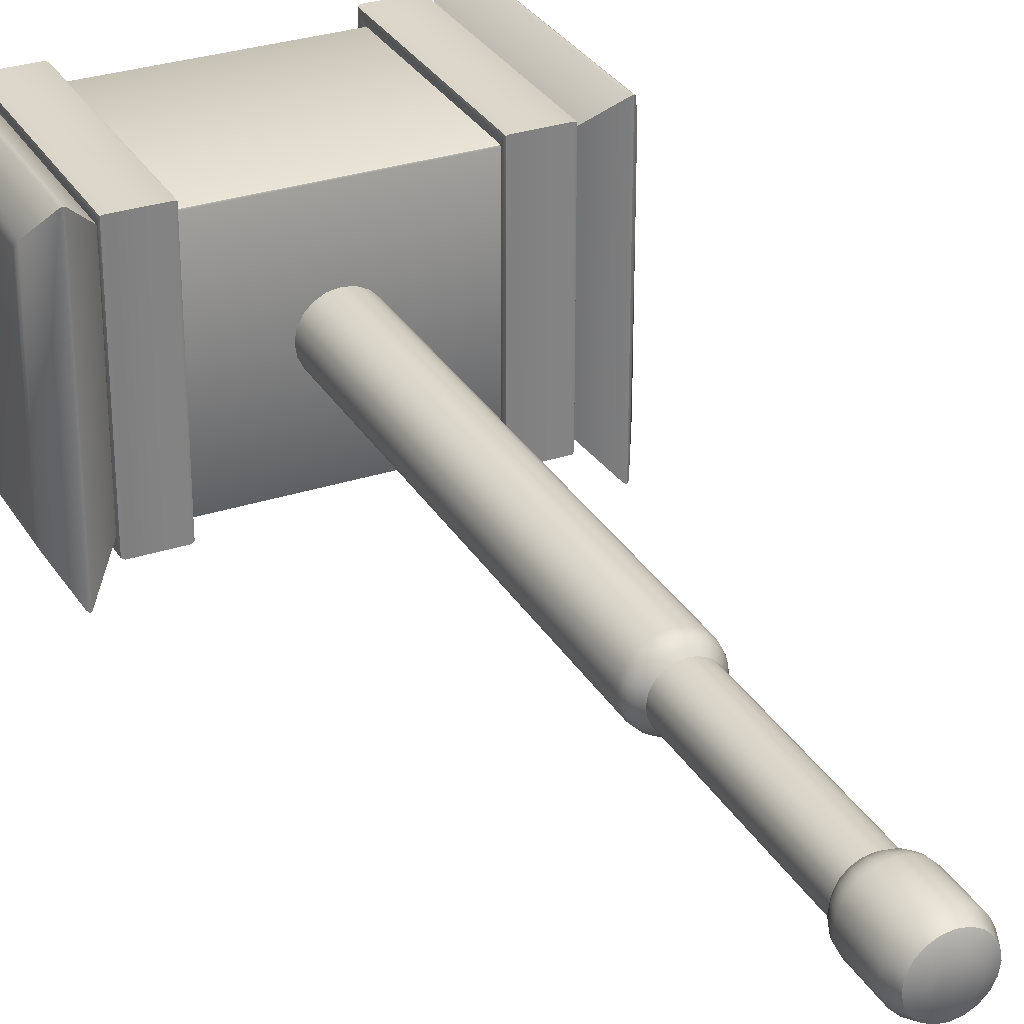
<metadata>
{"format":"obj","ext":"obj","renderer":"f3d","projection":"perspective","resolution":1024,"background":"white","views":[{"elev":30.2,"azim":-25.5,"up":"+Z"}]}
</metadata>
<code>
o OneHand_Hammer_Iron_Cube
v -1.065 2.287 0.7329
v -1.065 3.719 0.7329
v -1.065 2.287 -0.7329
v -1.065 3.719 -0.7329
v -1.077 2.237 -0.7847
v -1.057 2.212 -0.81
v -1.073 2.219 -0.8026
v -1.057 2.212 0.81
v -1.077 2.237 0.7847
v -1.073 2.219 0.8026
v -1.057 3.794 0.81
v -1.077 3.77 0.7847
v -1.073 3.787 0.8026
v -1.057 3.794 -0.81
v -1.077 3.77 -0.7847
v -1.073 3.787 -0.8026
v -0.7345 2.237 -0.7847
v -0.7546 2.212 -0.81
v -0.7381 2.219 -0.8026
v -0.7546 3.794 0.81
v -0.7345 3.77 0.7847
v -0.7381 3.787 0.8026
v -0.7546 3.794 -0.81
v -0.7345 3.77 -0.7847
v -0.7381 3.787 -0.8026
v -0.7345 2.237 0.7847
v -0.7546 2.212 0.81
v -0.7381 2.219 0.8026
v -1.256 2.086 0.9391
v -1.283 2.089 0.9357
v -1.27 2.08 0.9453
v -1.256 3.92 0.9391
v -1.283 3.917 0.9357
v -1.27 3.926 0.9453
v -1.283 2.089 -0.9357
v -1.256 2.086 -0.9391
v -1.27 2.08 -0.9453
v -1.256 3.92 -0.9391
v -1.283 3.917 -0.9357
v -1.27 3.926 -0.9453
v -1.398 2.29 0.7297
v -1.409 2.335 0.6852
v -1.406 2.312 0.708
v -1.398 3.716 0.7297
v -1.409 3.672 0.6852
v -1.406 3.695 0.708
v -1.409 2.335 -0.6852
v -1.398 2.29 -0.7297
v -1.406 2.312 -0.708
v -1.398 3.716 -0.7297
v -1.409 3.672 -0.6852
v -1.406 3.695 -0.708
v -0.7458 2.299 -0.7329
v -0.7458 2.287 -0.7211
v -0.744 2.279 -0.7412
v -0.7458 2.291 -0.7294
v -0.7458 3.707 0.7329
v -0.7458 3.719 0.7211
v -0.744 3.727 0.7412
v -0.7458 3.715 0.7294
v -0.7458 3.719 -0.7211
v -0.7458 3.707 -0.7329
v -0.744 3.727 -0.7412
v -0.7458 3.715 -0.7294
v -0.7458 2.287 0.7211
v -0.7458 2.299 0.7329
v -0.744 2.279 0.7412
v -0.7458 2.291 0.7294
v 1.065 2.287 0.7329
v 1.065 3.719 0.7329
v 1.065 2.287 -0.7329
v 1.065 3.719 -0.7329
v 1.077 2.237 -0.7847
v 1.057 2.212 -0.81
v 1.073 2.219 -0.8026
v 1.057 2.212 0.81
v 1.077 2.237 0.7847
v 1.073 2.219 0.8026
v 1.057 3.794 0.81
v 1.077 3.77 0.7847
v 1.073 3.787 0.8026
v 1.057 3.794 -0.81
v 1.077 3.77 -0.7847
v 1.073 3.787 -0.8026
v 0.7345 2.237 -0.7847
v 0.7546 2.212 -0.81
v 0.7381 2.219 -0.8026
v 0.7546 3.794 0.81
v 0.7345 3.77 0.7847
v 0.7381 3.787 0.8026
v 0.7546 3.794 -0.81
v 0.7345 3.77 -0.7847
v 0.7381 3.787 -0.8026
v 0.7345 2.237 0.7847
v 0.7546 2.212 0.81
v 0.7381 2.219 0.8026
v 1.256 2.086 0.9391
v 1.283 2.089 0.9357
v 1.27 2.08 0.9453
v 1.256 3.92 0.9391
v 1.283 3.917 0.9357
v 1.27 3.926 0.9453
v 1.283 2.089 -0.9357
v 1.256 2.086 -0.9391
v 1.27 2.08 -0.9453
v 1.256 3.92 -0.9391
v 1.283 3.917 -0.9357
v 1.27 3.926 -0.9453
v 1.398 2.29 0.7297
v 1.409 2.335 0.6852
v 1.406 2.312 0.708
v 1.398 3.716 0.7297
v 1.409 3.672 0.6852
v 1.406 3.695 0.708
v 1.409 2.335 -0.6852
v 1.398 2.29 -0.7297
v 1.406 2.312 -0.708
v 1.398 3.716 -0.7297
v 1.409 3.672 -0.6852
v 1.406 3.695 -0.708
v 0.7458 2.299 -0.7329
v 0.7458 2.287 -0.7211
v 0.744 2.279 -0.7412
v 0.7458 2.291 -0.7294
v 0.7458 3.707 0.7329
v 0.7458 3.719 0.7211
v 0.744 3.727 0.7412
v 0.7458 3.715 0.7294
v 0.7458 3.719 -0.7211
v 0.7458 3.707 -0.7329
v 0.744 3.727 -0.7412
v 0.7458 3.715 -0.7294
v 0.7458 2.287 0.7211
v 0.7458 2.299 0.7329
v 0.744 2.279 0.7412
v 0.7458 2.291 0.7294
v 0 2.586 -0.2216
v 0.06847 2.586 -0.2107
v 0.1302 2.586 -0.1793
v 0.1793 2.586 -0.1302
v 0.2107 2.586 -0.06847
v 0.2216 2.586 0
v 0.2107 2.586 0.06847
v 0.1793 2.586 0.1302
v 0.1302 2.586 0.1793
v 0.06847 2.586 0.2107
v 0 2.586 0.2216
v -0.06847 2.586 0.2107
v -0.1302 2.586 0.1793
v -0.1793 2.586 0.1302
v -0.2107 2.586 0.06847
v -0.2216 2.586 -0
v -0.2107 2.586 -0.06847
v -0.1793 2.586 -0.1302
v -0.1302 2.586 -0.1793
v -0.06847 2.586 -0.2107
v 0 -2.702 -0.1025
v 0 -2.584 -0.2216
v 0 -2.667 -0.1867
v 0.06847 -2.584 -0.2107
v 0.03166 -2.702 -0.09745
v 0.05769 -2.667 -0.1775
v 0.1302 -2.584 -0.1793
v 0.06022 -2.702 -0.08289
v 0.1097 -2.667 -0.151
v 0.1793 -2.584 -0.1302
v 0.08289 -2.702 -0.06022
v 0.151 -2.667 -0.1097
v 0.2107 -2.584 -0.06847
v 0.09745 -2.702 -0.03166
v 0.1775 -2.667 -0.05769
v 0.2216 -2.584 0
v 0.1025 -2.702 0
v 0.1867 -2.667 0
v 0.2107 -2.584 0.06847
v 0.09745 -2.702 0.03166
v 0.1775 -2.667 0.05769
v 0.1793 -2.584 0.1302
v 0.08289 -2.702 0.06022
v 0.151 -2.667 0.1097
v 0.1302 -2.584 0.1793
v 0.06022 -2.702 0.08289
v 0.1097 -2.667 0.151
v 0.06847 -2.584 0.2107
v 0.03166 -2.702 0.09745
v 0.05769 -2.667 0.1775
v 0 -2.584 0.2216
v 1e-06 -2.702 0.1025
v 0 -2.667 0.1867
v -0.06847 -2.584 0.2107
v -0.03166 -2.702 0.09745
v -0.05769 -2.667 0.1775
v -0.1302 -2.584 0.1793
v -0.06023 -2.702 0.08289
v -0.1097 -2.667 0.151
v -0.1793 -2.584 0.1302
v -0.08289 -2.702 0.06022
v -0.151 -2.667 0.1097
v -0.2107 -2.584 0.06847
v -0.09745 -2.702 0.03166
v -0.1775 -2.667 0.05769
v -0.2216 -2.584 -0
v -0.1025 -2.702 -0
v -0.1867 -2.667 -0
v -0.2107 -2.584 -0.06847
v -0.09745 -2.702 -0.03166
v -0.1775 -2.667 -0.05769
v -0.1793 -2.584 -0.1302
v -0.08289 -2.702 -0.06022
v -0.151 -2.667 -0.1097
v -0.1302 -2.584 -0.1793
v -0.06022 -2.702 -0.08289
v -0.1097 -2.667 -0.151
v -0.06847 -2.584 -0.2107
v -0.03166 -2.702 -0.09745
v -0.05769 -2.667 -0.1775
v 0 -2.166 -0.1645
v 0.05083 -2.166 -0.1564
v 0.05083 -0.8448 -0.1564
v 0.09667 -2.166 -0.1331
v 0.09667 -0.8448 -0.1331
v 0.1331 -2.166 -0.09667
v 0.1331 -0.8448 -0.09667
v 0.1564 -2.166 -0.05083
v 0.1564 -0.8448 -0.05083
v 0.1645 -2.166 0
v 0.1645 -0.8448 0
v 0.1564 -2.166 0.05083
v 0.1564 -0.8448 0.05083
v 0.1331 -2.166 0.09667
v 0.1331 -0.8448 0.09667
v 0.09667 -2.166 0.1331
v 0.09667 -0.8448 0.1331
v 0.05083 -2.166 0.1564
v 0.05083 -0.8448 0.1564
v 0 -2.166 0.1645
v 0 -0.8448 0.1645
v -0.05083 -2.166 0.1564
v -0.05083 -0.8448 0.1564
v -0.09667 -2.166 0.1331
v -0.09667 -0.8448 0.1331
v -0.1331 -2.166 0.09667
v -0.1331 -0.8448 0.09667
v -0.1564 -2.166 0.05083
v -0.1564 -0.8448 0.05083
v -0.1645 -2.166 -0
v -0.1645 -0.8448 -0
v -0.1564 -2.166 -0.05083
v -0.1564 -0.8448 -0.05083
v -0.1331 -2.166 -0.09667
v -0.1331 -0.8448 -0.09667
v -0.09667 -2.166 -0.1331
v -0.09667 -0.8448 -0.1331
v -0.05083 -2.166 -0.1564
v -0.05083 -0.8448 -0.1564
v 0 -0.8448 -0.1645
v 0 -2.286 -0.2216
v 0 -2.197 -0.1894
v 0 -2.256 -0.2173
v 0 -2.223 -0.2055
v 0.05854 -2.197 -0.1802
v 0.06847 -2.286 -0.2107
v 0.0635 -2.223 -0.1954
v 0.06714 -2.256 -0.2066
v 0.1113 -2.197 -0.1533
v 0.1302 -2.286 -0.1793
v 0.1208 -2.223 -0.1663
v 0.1277 -2.256 -0.1758
v 0.1533 -2.197 -0.1113
v 0.1793 -2.286 -0.1302
v 0.1663 -2.223 -0.1208
v 0.1758 -2.256 -0.1277
v 0.1802 -2.197 -0.05854
v 0.2107 -2.286 -0.06847
v 0.1954 -2.223 -0.0635
v 0.2066 -2.256 -0.06714
v 0.1894 -2.197 0
v 0.2216 -2.286 0
v 0.2055 -2.223 0
v 0.2173 -2.256 0
v 0.1802 -2.197 0.05854
v 0.2107 -2.286 0.06847
v 0.1954 -2.223 0.0635
v 0.2066 -2.256 0.06714
v 0.1533 -2.197 0.1113
v 0.1793 -2.286 0.1302
v 0.1663 -2.223 0.1208
v 0.1758 -2.256 0.1277
v 0.1113 -2.197 0.1533
v 0.1302 -2.286 0.1793
v 0.1208 -2.223 0.1663
v 0.1277 -2.256 0.1758
v 0.05854 -2.197 0.1802
v 0.06847 -2.286 0.2107
v 0.0635 -2.223 0.1954
v 0.06714 -2.256 0.2066
v 0 -2.197 0.1894
v 0 -2.286 0.2216
v 0 -2.223 0.2055
v 0 -2.256 0.2173
v -0.05854 -2.197 0.1802
v -0.06847 -2.286 0.2107
v -0.0635 -2.223 0.1954
v -0.06714 -2.256 0.2066
v -0.1114 -2.197 0.1533
v -0.1302 -2.286 0.1793
v -0.1208 -2.223 0.1663
v -0.1277 -2.256 0.1758
v -0.1533 -2.197 0.1113
v -0.1793 -2.286 0.1302
v -0.1663 -2.223 0.1208
v -0.1758 -2.256 0.1277
v -0.1802 -2.197 0.05854
v -0.2107 -2.286 0.06847
v -0.1954 -2.223 0.0635
v -0.2066 -2.256 0.06714
v -0.1894 -2.197 -0
v -0.2216 -2.286 -0
v -0.2055 -2.223 -0
v -0.2173 -2.256 -0
v -0.1802 -2.197 -0.05854
v -0.2107 -2.286 -0.06847
v -0.1954 -2.223 -0.06351
v -0.2066 -2.256 -0.06714
v -0.1533 -2.197 -0.1113
v -0.1793 -2.286 -0.1302
v -0.1663 -2.223 -0.1208
v -0.1758 -2.256 -0.1277
v -0.1113 -2.197 -0.1533
v -0.1302 -2.286 -0.1793
v -0.1208 -2.223 -0.1663
v -0.1277 -2.256 -0.1758
v -0.05854 -2.197 -0.1802
v -0.06847 -2.286 -0.2107
v -0.0635 -2.223 -0.1954
v -0.06714 -2.256 -0.2066
v 0 -0.7248 -0.2216
v 0 -0.8144 -0.1894
v 0 -0.7552 -0.2173
v 0 -0.788 -0.2055
v 0.05854 -0.8144 -0.1802
v 0.06847 -0.7248 -0.2107
v 0.0635 -0.788 -0.1954
v 0.06714 -0.7552 -0.2066
v 0.1113 -0.8144 -0.1533
v 0.1302 -0.7248 -0.1793
v 0.1208 -0.788 -0.1663
v 0.1277 -0.7552 -0.1758
v 0.1533 -0.8144 -0.1113
v 0.1793 -0.7248 -0.1302
v 0.1663 -0.788 -0.1208
v 0.1758 -0.7552 -0.1277
v 0.1802 -0.8144 -0.05854
v 0.2107 -0.7248 -0.06847
v 0.1954 -0.788 -0.06351
v 0.2066 -0.7552 -0.06714
v 0.1894 -0.8144 0
v 0.2216 -0.7248 0
v 0.2055 -0.788 0
v 0.2173 -0.7552 0
v 0.1802 -0.8144 0.05854
v 0.2107 -0.7248 0.06847
v 0.1954 -0.788 0.06351
v 0.2066 -0.7552 0.06714
v 0.1533 -0.8144 0.1113
v 0.1793 -0.7248 0.1302
v 0.1663 -0.788 0.1208
v 0.1758 -0.7552 0.1277
v 0.1113 -0.8144 0.1533
v 0.1302 -0.7248 0.1793
v 0.1208 -0.788 0.1663
v 0.1277 -0.7552 0.1758
v 0.05854 -0.8144 0.1802
v 0.06847 -0.7248 0.2107
v 0.0635 -0.788 0.1954
v 0.06714 -0.7552 0.2066
v 0 -0.8144 0.1894
v 0 -0.7248 0.2216
v 0 -0.788 0.2055
v 0 -0.7552 0.2173
v -0.05854 -0.8144 0.1802
v -0.06847 -0.7248 0.2107
v -0.0635 -0.788 0.1954
v -0.06714 -0.7552 0.2066
v -0.1114 -0.8144 0.1533
v -0.1302 -0.7248 0.1793
v -0.1208 -0.788 0.1663
v -0.1277 -0.7552 0.1758
v -0.1533 -0.8144 0.1113
v -0.1793 -0.7248 0.1302
v -0.1663 -0.788 0.1208
v -0.1758 -0.7552 0.1277
v -0.1802 -0.8144 0.05854
v -0.2107 -0.7248 0.06847
v -0.1954 -0.788 0.0635
v -0.2066 -0.7552 0.06714
v -0.1894 -0.8144 -0
v -0.2216 -0.7248 -0
v -0.2055 -0.788 -0
v -0.2173 -0.7552 -0
v -0.1802 -0.8144 -0.05854
v -0.2107 -0.7248 -0.06847
v -0.1954 -0.788 -0.06351
v -0.2066 -0.7552 -0.06714
v -0.1533 -0.8144 -0.1113
v -0.1793 -0.7248 -0.1302
v -0.1663 -0.788 -0.1208
v -0.1758 -0.7552 -0.1277
v -0.1113 -0.8144 -0.1533
v -0.1302 -0.7248 -0.1793
v -0.1208 -0.788 -0.1663
v -0.1277 -0.7552 -0.1758
v -0.05854 -0.8144 -0.1802
v -0.06847 -0.7248 -0.2107
v -0.0635 -0.788 -0.1954
v -0.06714 -0.7552 -0.2066
f 30 48 35
f 24 21 58
f 126 61 58
f 134 57 66
f 39 44 33
f 35 50 39
f 33 41 30
f 45 47 42
f 3 38 4
f 2 29 1
f 4 32 2
f 20 8 27
f 17 24 62
f 2 15 4
f 26 17 54
f 18 8 6
f 4 5 3
f 14 20 23
f 21 26 66
f 14 18 6
f 1 12 2
f 8 7 6
f 10 5 7
f 11 10 8
f 13 9 10
f 14 13 11
f 16 12 13
f 6 16 14
f 7 15 16
f 17 25 24
f 19 23 25
f 26 19 17
f 28 18 19
f 20 25 23
f 22 24 25
f 27 22 20
f 28 21 22
f 3 9 1
f 29 37 36
f 31 35 37
f 32 31 29
f 31 33 30
f 38 34 32
f 40 33 34
f 38 37 40
f 37 39 40
f 41 49 48
f 43 47 49
f 44 43 41
f 46 42 43
f 50 46 44
f 52 45 46
f 48 52 50
f 49 51 52
f 1 36 3
f 53 56 55
f 56 54 55
f 57 60 59
f 60 58 59
f 61 64 63
f 64 62 63
f 65 68 67
f 68 66 67
f 130 64 132
f 136 65 133
f 134 68 136
f 124 54 56
f 121 56 53
f 128 58 60
f 125 60 57
f 133 54 122
f 53 130 121
f 103 109 98
f 126 92 129
f 101 118 107
f 107 116 103
f 109 101 98
f 115 113 110
f 106 71 72
f 97 70 69
f 100 72 70
f 76 88 95
f 130 85 121
f 72 80 70
f 122 94 133
f 76 86 74
f 73 72 71
f 88 82 91
f 134 89 125
f 86 82 74
f 80 69 70
f 75 76 74
f 73 78 75
f 78 79 76
f 78 80 81
f 81 82 79
f 80 84 81
f 84 74 82
f 84 73 75
f 92 87 85
f 91 87 93
f 87 94 85
f 86 96 87
f 93 88 91
f 92 90 93
f 90 95 88
f 89 96 90
f 77 71 69
f 105 97 104
f 103 99 105
f 99 100 97
f 99 101 102
f 102 106 100
f 101 108 102
f 106 105 104
f 107 105 108
f 117 109 116
f 115 111 117
f 111 112 109
f 110 114 111
f 114 118 112
f 113 120 114
f 120 116 118
f 119 117 120
f 104 69 71
f 121 123 124
f 124 123 122
f 125 127 128
f 128 127 126
f 129 131 132
f 132 131 130
f 133 135 136
f 136 135 134
f 132 61 129
f 30 41 48
f 21 59 58
f 58 61 24
f 61 63 24
f 126 129 61
f 134 125 57
f 39 50 44
f 35 48 50
f 33 44 41
f 45 51 47
f 3 36 38
f 2 32 29
f 4 38 32
f 20 11 8
f 24 63 62
f 62 53 17
f 53 55 17
f 2 12 15
f 17 55 54
f 54 65 26
f 65 67 26
f 18 27 8
f 4 15 5
f 14 11 20
f 26 67 66
f 66 57 21
f 57 59 21
f 14 23 18
f 1 9 12
f 8 10 7
f 10 9 5
f 11 13 10
f 13 12 9
f 14 16 13
f 16 15 12
f 6 7 16
f 7 5 15
f 17 19 25
f 19 18 23
f 26 28 19
f 28 27 18
f 20 22 25
f 22 21 24
f 27 28 22
f 28 26 21
f 3 5 9
f 29 31 37
f 31 30 35
f 32 34 31
f 31 34 33
f 38 40 34
f 40 39 33
f 38 36 37
f 37 35 39
f 41 43 49
f 43 42 47
f 44 46 43
f 46 45 42
f 50 52 46
f 52 51 45
f 48 49 52
f 49 47 51
f 1 29 36
f 130 62 64
f 136 68 65
f 134 66 68
f 124 122 54
f 121 124 56
f 128 126 58
f 125 128 60
f 133 65 54
f 53 62 130
f 103 116 109
f 126 127 89
f 89 92 126
f 92 131 129
f 101 112 118
f 107 118 116
f 109 112 101
f 115 119 113
f 106 104 71
f 97 100 70
f 100 106 72
f 76 79 88
f 130 131 92
f 92 85 130
f 85 123 121
f 72 83 80
f 122 123 85
f 85 94 122
f 94 135 133
f 76 95 86
f 73 83 72
f 88 79 82
f 134 135 94
f 94 89 134
f 89 127 125
f 86 91 82
f 80 77 69
f 75 78 76
f 73 77 78
f 78 81 79
f 78 77 80
f 81 84 82
f 80 83 84
f 84 75 74
f 84 83 73
f 92 93 87
f 91 86 87
f 87 96 94
f 86 95 96
f 93 90 88
f 92 89 90
f 90 96 95
f 89 94 96
f 77 73 71
f 105 99 97
f 103 98 99
f 99 102 100
f 99 98 101
f 102 108 106
f 101 107 108
f 106 108 105
f 107 103 105
f 117 111 109
f 115 110 111
f 111 114 112
f 110 113 114
f 114 120 118
f 113 119 120
f 120 117 116
f 119 115 117
f 104 97 69
f 132 64 61
f 338 255 413
f 345 219 341
f 349 221 345
f 353 223 349
f 353 227 225
f 365 229 361
f 365 233 231
f 369 235 233
f 373 237 235
f 147 382 378
f 377 239 237
f 381 241 239
f 389 241 385
f 393 243 389
f 393 247 245
f 401 247 397
f 401 251 249
f 409 251 405
f 147 143 139
f 341 256 338
f 285 228 230
f 262 158 257
f 301 240 305
f 321 250 325
f 269 220 222
f 277 224 226
f 293 236 297
f 179 191 203
f 313 246 317
f 156 337 414
f 285 232 289
f 309 240 242
f 329 250 252
f 277 228 281
f 297 238 301
f 321 246 248
f 269 224 273
f 289 234 293
f 313 242 244
f 333 252 254
f 160 159 158
f 162 157 159
f 163 162 160
f 165 161 162
f 163 168 165
f 168 164 165
f 166 171 168
f 168 170 167
f 169 174 171
f 171 173 170
f 175 174 172
f 177 173 174
f 178 177 175
f 180 176 177
f 181 180 178
f 180 182 179
f 181 186 183
f 183 185 182
f 184 189 186
f 186 188 185
f 190 189 187
f 189 191 188
f 193 192 190
f 195 191 192
f 196 195 193
f 198 194 195
f 196 201 198
f 198 200 197
f 199 204 201
f 201 203 200
f 205 204 202
f 207 203 204
f 208 207 205
f 210 206 207
f 211 210 208
f 210 212 209
f 211 216 213
f 213 215 212
f 214 159 216
f 159 215 216
f 265 218 220
f 140 354 350
f 154 410 406
f 141 358 354
f 334 211 330
f 298 184 294
f 413 253 409
f 361 227 357
f 258 254 217
f 155 414 410
f 314 196 310
f 278 169 274
f 142 362 358
f 138 346 342
f 143 366 362
f 330 208 326
f 294 181 290
f 144 370 366
f 310 193 306
f 274 166 270
f 145 374 370
f 282 172 278
f 318 199 314
f 153 406 402
f 139 350 346
f 266 160 262
f 152 402 398
f 302 187 298
f 257 214 334
f 137 342 337
f 151 398 394
f 286 175 282
f 322 202 318
f 150 394 390
f 149 390 386
f 270 163 266
f 306 190 302
f 148 386 382
f 290 178 286
f 326 205 322
f 146 378 374
f 258 263 260
f 260 264 259
f 264 257 259
f 261 267 263
f 263 268 264
f 268 262 264
f 269 267 265
f 271 268 267
f 268 270 266
f 273 271 269
f 271 276 272
f 276 270 272
f 273 279 275
f 275 280 276
f 280 274 276
f 281 279 277
f 283 280 279
f 280 282 278
f 281 287 283
f 287 284 283
f 284 286 282
f 285 291 287
f 287 292 288
f 292 286 288
f 293 291 289
f 295 292 291
f 292 294 290
f 297 295 293
f 295 300 296
f 296 298 294
f 297 303 299
f 303 300 299
f 304 298 300
f 301 307 303
f 307 304 303
f 308 302 304
f 305 311 307
f 307 312 308
f 308 310 306
f 313 311 309
f 315 312 311
f 312 314 310
f 317 315 313
f 315 320 316
f 320 314 316
f 321 319 317
f 323 320 319
f 320 322 318
f 321 327 323
f 323 328 324
f 328 322 324
f 325 331 327
f 327 332 328
f 328 330 326
f 333 331 329
f 335 332 331
f 332 334 330
f 258 335 333
f 335 259 336
f 336 257 334
f 337 416 414
f 339 415 416
f 415 338 413
f 414 412 410
f 412 415 411
f 411 413 409
f 410 408 406
f 412 407 408
f 411 405 407
f 406 404 402
f 408 403 404
f 403 405 401
f 398 404 400
f 400 403 399
f 399 401 397
f 398 396 394
f 400 395 396
f 399 393 395
f 390 396 392
f 392 395 391
f 391 393 389
f 390 388 386
f 392 387 388
f 391 385 387
f 382 388 384
f 384 387 383
f 387 381 383
f 378 384 380
f 380 383 379
f 383 377 379
f 374 380 376
f 376 379 375
f 375 377 373
f 374 372 370
f 372 375 371
f 371 373 369
f 370 368 366
f 372 367 368
f 371 365 367
f 362 368 364
f 368 363 364
f 363 365 361
f 362 360 358
f 360 363 359
f 359 361 357
f 354 360 356
f 360 355 356
f 359 353 355
f 354 352 350
f 352 355 351
f 355 349 351
f 346 352 348
f 348 351 347
f 347 349 345
f 342 348 344
f 348 343 344
f 347 341 343
f 342 339 337
f 344 340 339
f 343 338 340
f 261 217 218
f 338 256 255
f 345 221 219
f 349 223 221
f 353 225 223
f 353 357 227
f 365 231 229
f 365 369 233
f 369 373 235
f 373 377 237
f 147 148 382
f 377 381 239
f 381 385 241
f 389 243 241
f 393 245 243
f 393 397 247
f 401 249 247
f 401 405 251
f 409 253 251
f 139 138 137
f 137 156 155
f 155 154 153
f 153 152 155
f 152 151 155
f 151 150 147
f 150 149 147
f 149 148 147
f 147 146 145
f 145 144 143
f 143 142 139
f 142 141 139
f 141 140 139
f 139 137 155
f 147 145 143
f 139 155 151
f 151 147 139
f 341 219 256
f 285 281 228
f 262 160 158
f 301 238 240
f 321 248 250
f 269 265 220
f 277 273 224
f 293 234 236
f 215 157 161
f 161 164 215
f 164 167 215
f 167 170 173
f 173 176 167
f 176 179 167
f 179 182 191
f 182 185 191
f 185 188 191
f 191 194 197
f 197 200 191
f 200 203 191
f 203 206 209
f 209 212 215
f 203 209 179
f 209 215 179
f 215 167 179
f 313 244 246
f 156 137 337
f 285 230 232
f 309 305 240
f 329 325 250
f 277 226 228
f 297 236 238
f 321 317 246
f 269 222 224
f 289 232 234
f 313 309 242
f 333 329 252
f 160 162 159
f 162 161 157
f 163 165 162
f 165 164 161
f 163 166 168
f 168 167 164
f 166 169 171
f 168 171 170
f 169 172 174
f 171 174 173
f 175 177 174
f 177 176 173
f 178 180 177
f 180 179 176
f 181 183 180
f 180 183 182
f 181 184 186
f 183 186 185
f 184 187 189
f 186 189 188
f 190 192 189
f 189 192 191
f 193 195 192
f 195 194 191
f 196 198 195
f 198 197 194
f 196 199 201
f 198 201 200
f 199 202 204
f 201 204 203
f 205 207 204
f 207 206 203
f 208 210 207
f 210 209 206
f 211 213 210
f 210 213 212
f 211 214 216
f 213 216 215
f 214 158 159
f 159 157 215
f 265 261 218
f 140 141 354
f 154 155 410
f 141 142 358
f 334 214 211
f 298 187 184
f 413 255 253
f 361 229 227
f 258 333 254
f 155 156 414
f 314 199 196
f 278 172 169
f 142 143 362
f 138 139 346
f 143 144 366
f 330 211 208
f 294 184 181
f 144 145 370
f 310 196 193
f 274 169 166
f 145 146 374
f 282 175 172
f 318 202 199
f 153 154 406
f 139 140 350
f 266 163 160
f 152 153 402
f 302 190 187
f 257 158 214
f 137 138 342
f 151 152 398
f 286 178 175
f 322 205 202
f 150 151 394
f 149 150 390
f 270 166 163
f 306 193 190
f 148 149 386
f 290 181 178
f 326 208 205
f 146 147 378
f 258 261 263
f 260 263 264
f 264 262 257
f 261 265 267
f 263 267 268
f 268 266 262
f 269 271 267
f 271 272 268
f 268 272 270
f 273 275 271
f 271 275 276
f 276 274 270
f 273 277 279
f 275 279 280
f 280 278 274
f 281 283 279
f 283 284 280
f 280 284 282
f 281 285 287
f 287 288 284
f 284 288 286
f 285 289 291
f 287 291 292
f 292 290 286
f 293 295 291
f 295 296 292
f 292 296 294
f 297 299 295
f 295 299 300
f 296 300 298
f 297 301 303
f 303 304 300
f 304 302 298
f 301 305 307
f 307 308 304
f 308 306 302
f 305 309 311
f 307 311 312
f 308 312 310
f 313 315 311
f 315 316 312
f 312 316 314
f 317 319 315
f 315 319 320
f 320 318 314
f 321 323 319
f 323 324 320
f 320 324 322
f 321 325 327
f 323 327 328
f 328 326 322
f 325 329 331
f 327 331 332
f 328 332 330
f 333 335 331
f 335 336 332
f 332 336 334
f 258 260 335
f 335 260 259
f 336 259 257
f 337 339 416
f 339 340 415
f 415 340 338
f 414 416 412
f 412 416 415
f 411 415 413
f 410 412 408
f 412 411 407
f 411 409 405
f 406 408 404
f 408 407 403
f 403 407 405
f 398 402 404
f 400 404 403
f 399 403 401
f 398 400 396
f 400 399 395
f 399 397 393
f 390 394 396
f 392 396 395
f 391 395 393
f 390 392 388
f 392 391 387
f 391 389 385
f 382 386 388
f 384 388 387
f 387 385 381
f 378 382 384
f 380 384 383
f 383 381 377
f 374 378 380
f 376 380 379
f 375 379 377
f 374 376 372
f 372 376 375
f 371 375 373
f 370 372 368
f 372 371 367
f 371 369 365
f 362 366 368
f 368 367 363
f 363 367 365
f 362 364 360
f 360 364 363
f 359 363 361
f 354 358 360
f 360 359 355
f 359 357 353
f 354 356 352
f 352 356 355
f 355 353 349
f 346 350 352
f 348 352 351
f 347 351 349
f 342 346 348
f 348 347 343
f 347 345 341
f 342 344 339
f 344 343 340
f 343 341 338
f 261 258 217
f 255 217 254
f 253 254 252
f 251 252 250
f 249 250 248
f 247 248 246
f 245 246 244
f 243 244 242
f 241 242 240
f 239 240 238
f 237 238 236
f 235 236 234
f 233 234 232
f 231 232 230
f 229 230 228
f 227 228 226
f 225 226 224
f 223 224 222
f 221 222 220
f 219 220 218
f 256 218 217
f 255 256 217
f 253 255 254
f 251 253 252
f 249 251 250
f 247 249 248
f 245 247 246
f 243 245 244
f 241 243 242
f 239 241 240
f 237 239 238
f 235 237 236
f 233 235 234
f 231 233 232
f 229 231 230
f 227 229 228
f 225 227 226
f 223 225 224
f 221 223 222
f 219 221 220
f 256 219 218

</code>
